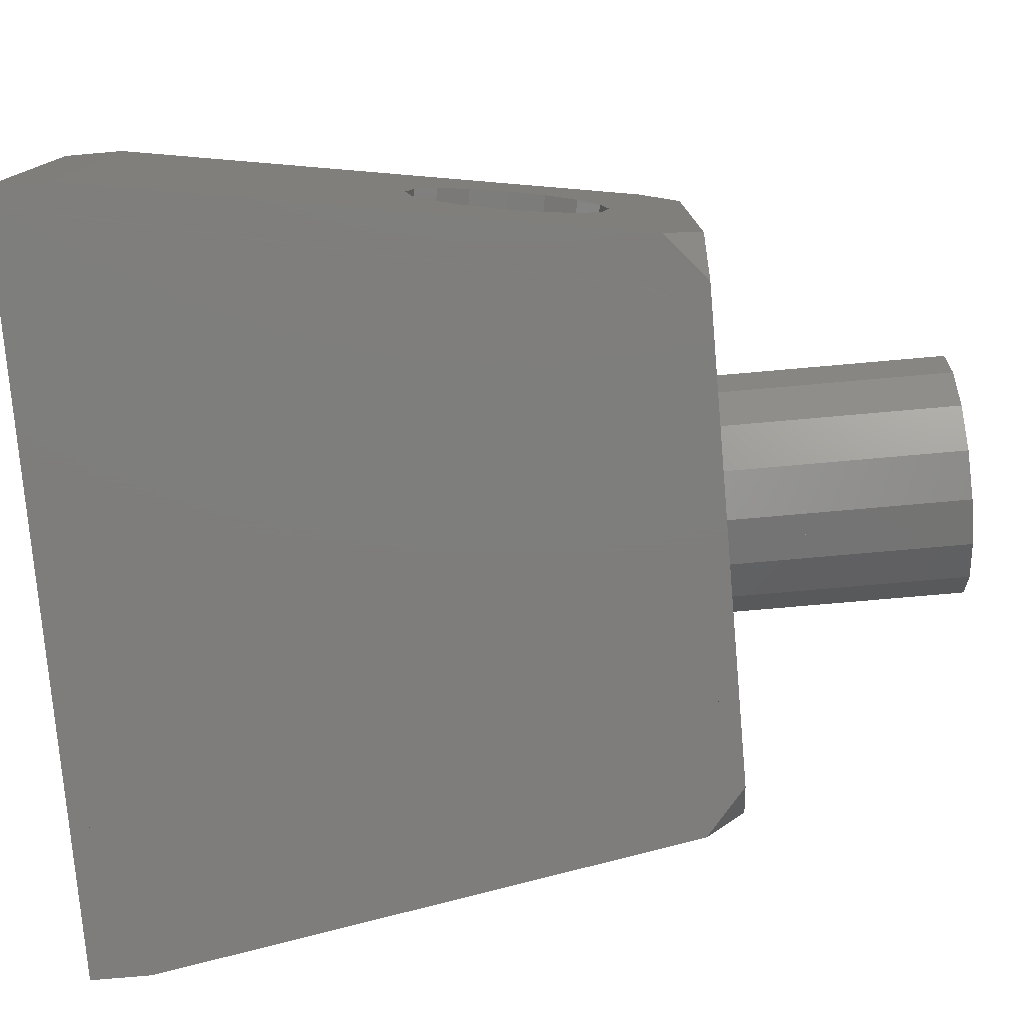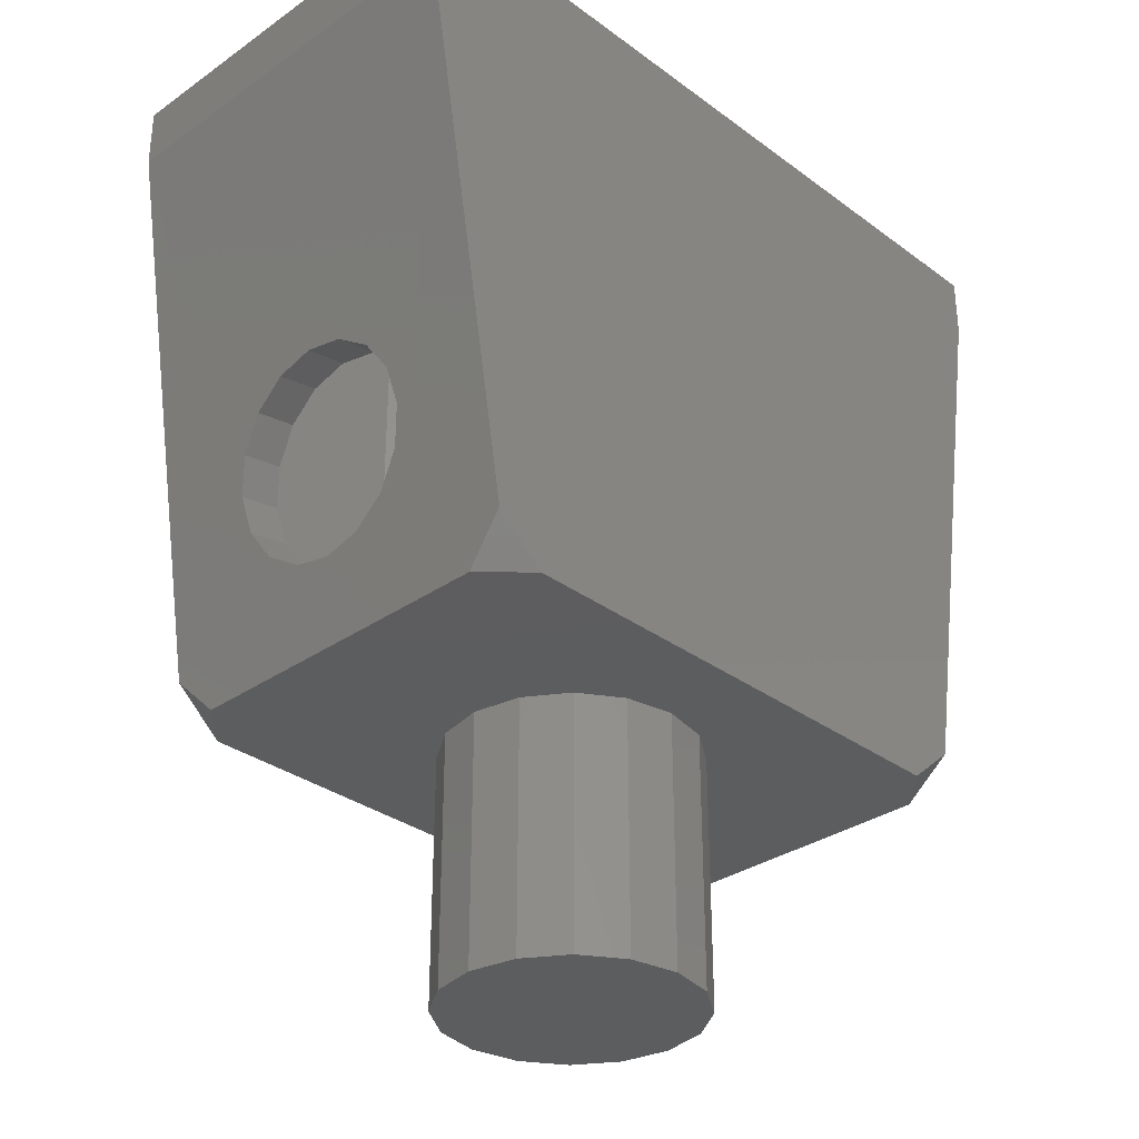
<metadata>
{"format":"stl","ext":"stl","renderer":"f3d","projection":"perspective","resolution":1024,"background":"white","views":[{"elev":-77.5,"azim":-85.0,"up":"+Z"},{"elev":-32.2,"azim":-45.8,"up":"+Y"}]}
</metadata>
<code>
# stl→obj: 375 verts, 647 faces
v -0.56 0 -0.32
v -0.5738 0.08 -0.4
v -0.48 0 -0.4
v 0.56 0 -0.32
v 0.48 0 -0.4
v 0.5738 0.08 -0.4
v 0.56 0 0.32
v 0.5738 0.08 0.4
v 0.48 0 0.4
v -0.56 0 0.32
v -0.48 0 0.4
v -0.5738 0.08 0.4
v -0.64 0.9348 -0.24
v -0.4994 0.12 -0.24
v -0.64 1.28 -0.24
v 0.4994 0.12 -0.24
v 0.64 0.9348 -0.24
v 0.64 1.28 -0.24
v -0.4994 0.12 0.24
v -0.64 0.9348 0.24
v -0.64 1.28 0.24
v 0.64 0.9348 0.24
v 0.4994 0.12 0.24
v 0.64 1.28 0.24
v 0 -0.48 0
v 0.24 -0.48 0
v 0.2217 -0.48 0.09184
v 0.1697 -0.48 0.1697
v 0.09184 -0.48 0.2217
v -0 -0.48 0.24
v -0.09184 -0.48 0.2217
v -0.1697 -0.48 0.1697
v -0.2217 -0.48 0.09184
v -0.24 -0.48 -0
v -0.2217 -0.48 -0.09184
v -0.1697 -0.48 -0.1697
v -0.09184 -0.48 -0.2217
v 0 -0.48 -0.24
v 0.09184 -0.48 -0.2217
v 0.1697 -0.48 -0.1697
v 0.2217 -0.48 -0.09184
v 0.5423 0.3688 -0.2
v 0.5553 0.4442 -0.1848
v 0.5763 0.5658 -0.2
v 0.5664 0.5081 -0.1414
v 0.5737 0.5508 -0.07654
v 0.5763 0.5658 0
v 0.5083 0.1718 -0
v 0.5109 0.1868 -0.07654
v 0.5083 0.1718 -0.2
v 0.5183 0.2295 -0.1414
v 0.5293 0.2935 -0.1848
v 0.5423 0.3688 0.2
v 0.5293 0.2935 0.1848
v 0.5083 0.1718 0.2
v 0.5183 0.2295 0.1414
v 0.5109 0.1868 0.07654
v 0.5737 0.5508 0.07654
v 0.5763 0.5658 0.2
v 0.5664 0.5081 0.1414
v 0.5553 0.4442 0.1848
v 0.6551 0.5522 0.2
v 0.6211 0.3552 0.2
v 0.6341 0.4306 0.1848
v 0.6452 0.4945 0.1414
v 0.6525 0.5372 0.07654
v 0.6551 0.5522 0
v 0.5871 0.1582 0.2
v 0.5871 0.1582 -0
v 0.5897 0.1732 0.07654
v 0.5971 0.2159 0.1414
v 0.6081 0.2799 0.1848
v 0.5871 0.1582 -0.2
v 0.6211 0.3552 -0.2
v 0.6081 0.2799 -0.1848
v 0.5971 0.2159 -0.1414
v 0.5897 0.1732 -0.07654
v 0.6551 0.5522 -0.2
v 0.6525 0.5372 -0.07654
v 0.6452 0.4945 -0.1414
v 0.6341 0.4306 -0.1848
v -0.5763 0.5658 0.2
v -0.5423 0.3688 0.2
v -0.5553 0.4442 0.1848
v -0.5664 0.5081 0.1414
v -0.5737 0.5508 0.07654
v -0.5763 0.5658 0
v -0.5083 0.1718 0.2
v -0.5083 0.1718 -0
v -0.5109 0.1868 0.07654
v -0.5183 0.2295 0.1414
v -0.5293 0.2935 0.1848
v -0.5083 0.1718 -0.2
v -0.5423 0.3688 -0.2
v -0.5293 0.2935 -0.1848
v -0.5183 0.2295 -0.1414
v -0.5109 0.1868 -0.07654
v -0.5763 0.5658 -0.2
v -0.5737 0.5508 -0.07654
v -0.5664 0.5081 -0.1414
v -0.5553 0.4442 -0.1848
v -0.6211 0.3552 -0.2
v -0.6341 0.4306 -0.1848
v -0.6551 0.5522 -0.2
v -0.6452 0.4945 -0.1414
v -0.6525 0.5372 -0.07654
v -0.6551 0.5522 0
v -0.5871 0.1582 -0
v -0.5897 0.1732 -0.07654
v -0.5871 0.1582 -0.2
v -0.5971 0.2159 -0.1414
v -0.6081 0.2799 -0.1848
v -0.6211 0.3552 0.2
v -0.6081 0.2799 0.1848
v -0.5871 0.1582 0.2
v -0.5971 0.2159 0.1414
v -0.5897 0.1732 0.07654
v -0.6525 0.5372 0.07654
v -0.6551 0.5522 0.2
v -0.6452 0.4945 0.1414
v -0.6341 0.4306 0.1848
v 0.16 1.28 0.1386
v 0.16 1.28 0.24
v 0.2614 1.28 0.24
v -0.2614 1.28 0.24
v -0.16 1.28 0.24
v -0.16 1.28 0.1386
v 0.2614 1.28 -0.24
v 0.16 1.28 -0.24
v 0.16 1.28 -0.1386
v -0.16 1.28 -0.1386
v -0.16 1.28 -0.24
v -0.2614 1.28 -0.24
v -0.76 1.28 -0.4
v 0.76 1.28 -0.4
v 0.76 1.16 -0.4
v -0.76 1.16 -0.4
v -0.76 1.16 0.4
v 0.76 1.16 0.4
v 0.76 1.28 0.4
v -0.76 1.28 0.4
v -0.2614 0.12 -0.24
v 0.2614 0.12 -0.24
v -0.2614 0.12 0.24
v 0.2614 0.12 0.24
v 0.24 0 0
v 0.24 -0.16 0
v 0.2217 -0.16 -0.09184
v 0.2217 0 -0.09184
v 0.1697 -0.16 -0.1697
v 0.1697 0 -0.1697
v 0.09184 -0.16 -0.2217
v 0.09184 0 -0.2217
v 0 -0.16 -0.24
v 0 0 -0.24
v -0.09184 -0.16 -0.2217
v -0.09184 0 -0.2217
v -0.1697 -0.16 -0.1697
v -0.1697 0 -0.1697
v -0.2217 -0.16 -0.09184
v -0.2217 0 -0.09184
v -0.24 -0.16 -0
v -0.24 0 -0
v -0.2217 -0.16 0.09184
v -0.2217 0 0.09184
v -0.1697 -0.16 0.1697
v -0.1697 0 0.1697
v -0.09184 -0.16 0.2217
v -0.09184 0 0.2217
v -0 -0.16 0.24
v -0 0 0.24
v 0.09184 -0.16 0.2217
v 0.09184 0 0.2217
v 0.1697 -0.16 0.1697
v 0.1697 0 0.1697
v 0.2217 -0.16 0.09184
v 0.2217 0 0.09184
v -0.2218 -0.48 -0.09185
v -0.2218 -0.16 -0.09185
v -0.2218 -0.48 0.09185
v -0.2218 -0.16 0.09185
v -0.09185 -0.48 0.2218
v -0.09185 -0.16 0.2218
v 0 -0.48 0.24
v 0 -0.16 0.24
v 0.09185 -0.48 0.2218
v 0.09185 -0.16 0.2218
v 0.2218 -0.48 0.09185
v 0.2218 -0.16 0.09185
v 0.2218 -0.48 -0.09185
v 0.2218 -0.16 -0.09185
v 0.16 0.12 0.1386
v 0.16 0.12 0.24
v -0.16 0.12 0.1386
v -0.16 0.12 0.24
v 0.16 0.12 -0.1386
v 0.16 0.12 -0.24
v -0.16 0.12 -0.1386
v -0.16 0.12 -0.24
v 0.09185 -0.48 -0.2218
v 0.09185 -0.16 -0.2218
v -0.09185 -0.48 -0.2218
v -0.09185 -0.16 -0.2218
v -0.148 0.04 -0.41
v -0.16 0.14 -0.41
v -0.148 0.22 -0.41
v 0 0.04 -0.41
v -0.108 0.284 -0.41
v -0.068 0.328 -0.41
v 0 0.448 -0.41
v 0.068 0.328 -0.41
v -0.168 0.04 -0.41
v -0.18 0.124 -0.41
v -0.18 0.184 -0.41
v -0.164 0.232 -0.41
v -0.136 0.284 -0.41
v -0.1 0.324 -0.41
v -0.076 0.364 -0.41
v -0.016 0.468 -0.41
v -0.016 0.736 -0.41
v 0 0.744 -0.41
v -0.152 0.364 -0.41
v -0.124 0.392 -0.41
v -0.208 0.42 -0.41
v -0.192 0.464 -0.41
v -0.26 0.488 -0.41
v -0.244 0.524 -0.41
v -0.312 0.532 -0.41
v -0.292 0.564 -0.41
v -0.38 0.564 -0.41
v -0.344 0.58 -0.41
v -0.452 0.572 -0.41
v -0.436 0.588 -0.41
v -0.472 0.568 -0.41
v -0.304 0.04 -0.41
v -0.34 0.04 -0.41
v -0.38 0.092 -0.41
v -0.352 0.12 -0.41
v -0.416 0.204 -0.41
v -0.372 0.192 -0.41
v -0.424 0.308 -0.41
v -0.38 0.316 -0.41
v -0.412 0.416 -0.41
v -0.356 0.452 -0.41
v -0.392 0.5 -0.41
v -0.3 0.368 -0.41
v -0.264 0.264 -0.41
v -0.244 0.172 -0.41
v -0.228 0.088 -0.41
v -0.204 0.04 -0.41
v -0.172 0.536 -0.41
v -0.128 0.612 -0.41
v -0.08 0.676 -0.41
v -0.028 0.768 -0.41
v 0 0.808 -0.41
v -0.092 0.74 -0.41
v -0.08 0.792 -0.41
v -0.164 0.696 -0.41
v -0.184 0.74 -0.41
v -0.236 0.636 -0.41
v -0.268 0.668 -0.41
v -0.4 0.05 -0.41
v -0.46 0.08 -0.41
v -0.48 0.12 -0.41
v -0.72 1.24 -0.41
v -0.06 0.86 -0.41
v 0.148 0.04 -0.41
v 0.148 0.22 -0.41
v 0.16 0.14 -0.41
v 0.108 0.284 -0.41
v 0.18 0.124 -0.41
v 0.168 0.04 -0.41
v 0.18 0.184 -0.41
v 0.164 0.232 -0.41
v 0.1 0.324 -0.41
v 0.136 0.284 -0.41
v 0.076 0.364 -0.41
v 0.016 0.468 -0.41
v 0.016 0.736 -0.41
v 0.124 0.392 -0.41
v 0.152 0.364 -0.41
v 0.192 0.464 -0.41
v 0.208 0.42 -0.41
v 0.244 0.524 -0.41
v 0.26 0.488 -0.41
v 0.292 0.564 -0.41
v 0.312 0.532 -0.41
v 0.344 0.58 -0.41
v 0.38 0.564 -0.41
v 0.436 0.588 -0.41
v 0.452 0.572 -0.41
v 0.472 0.568 -0.41
v 0.304 0.04 -0.41
v 0.352 0.12 -0.41
v 0.38 0.092 -0.41
v 0.34 0.04 -0.41
v 0.372 0.192 -0.41
v 0.416 0.204 -0.41
v 0.38 0.316 -0.41
v 0.424 0.308 -0.41
v 0.356 0.452 -0.41
v 0.412 0.416 -0.41
v 0.392 0.5 -0.41
v 0.3 0.368 -0.41
v 0.264 0.264 -0.41
v 0.244 0.172 -0.41
v 0.228 0.088 -0.41
v 0.204 0.04 -0.41
v 0.128 0.612 -0.41
v 0.172 0.536 -0.41
v 0.08 0.676 -0.41
v 0.028 0.768 -0.41
v 0.08 0.792 -0.41
v 0.092 0.74 -0.41
v 0.184 0.74 -0.41
v 0.164 0.696 -0.41
v 0.268 0.668 -0.41
v 0.236 0.636 -0.41
v 0.46 0.08 -0.41
v 0.4 0.05 -0.41
v 0.48 0.12 -0.41
v 0.72 1.24 -0.41
v 0.06 0.86 -0.41
v 0 0.86 -0.41
v -0.06 0.92 -0.41
v -0.06 0.98 -0.41
v -0.06 1.02 -0.41
v 0 0.98 -0.41
v -0.06 1.08 -0.41
v -0.06 1.14 -0.41
v 0 1.14 -0.41
v 0.06 1.14 -0.41
v 0.06 1.08 -0.41
v 0.06 1.02 -0.41
v 0.06 0.98 -0.41
v 0 1.02 -0.41
v 0.06 0.92 -0.41
v 0.34 0.04 -0.4
v 0.4 0.05 -0.4
v -0.4 0.05 -0.4
v -0.34 0.04 -0.4
v 0.46 0.08 -0.4
v -0.46 0.08 -0.4
v 0.48 0.12 -0.4
v -0.48 0.12 -0.4
v 0.72 1.24 -0.4
v -0.72 1.24 -0.4
v 0 0.92 -0.41
v -0.05543 0.943 -0.41
v -0.04243 0.9624 -0.41
v -0.02296 0.9754 -0.41
v 0.02296 0.9754 -0.41
v 0.04243 0.9624 -0.41
v 0.05543 0.943 -0.41
v 0.05543 0.897 -0.41
v 0.04243 0.8776 -0.41
v 0.02296 0.8646 -0.41
v -0 0.86 -0.41
v -0.02296 0.8646 -0.41
v -0.04243 0.8776 -0.41
v -0.05543 0.897 -0.41
v 0 1.08 -0.41
v -0.05543 1.103 -0.41
v -0.04243 1.122 -0.41
v -0.02296 1.135 -0.41
v 0.02296 1.135 -0.41
v 0.04243 1.122 -0.41
v 0.05543 1.103 -0.41
v 0.05543 1.057 -0.41
v 0.04243 1.038 -0.41
v 0.02296 1.025 -0.41
v -0 1.02 -0.41
v -0.02296 1.025 -0.41
v -0.04243 1.038 -0.41
v -0.05543 1.057 -0.41
f 1 2 3
f 4 5 6
f 7 8 9
f 10 11 12
f 13 14 15
f 16 17 18
f 19 20 21
f 22 23 24
f 25 26 27
f 25 27 28
f 25 28 29
f 25 29 30
f 25 30 31
f 25 31 32
f 25 32 33
f 25 33 34
f 25 34 35
f 25 35 36
f 25 36 37
f 25 37 38
f 25 38 39
f 25 39 40
f 25 40 41
f 25 41 26
f 42 43 44
f 43 45 44
f 45 46 44
f 46 47 44
f 48 49 50
f 49 51 50
f 51 52 50
f 52 42 50
f 53 54 55
f 54 56 55
f 56 57 55
f 57 48 55
f 47 58 59
f 58 60 59
f 60 61 59
f 61 53 59
f 62 63 64
f 62 64 65
f 62 65 66
f 62 66 67
f 68 69 70
f 68 70 71
f 68 71 72
f 68 72 63
f 73 74 75
f 73 75 76
f 73 76 77
f 73 77 69
f 78 67 79
f 78 79 80
f 78 80 81
f 78 81 74
f 82 83 84
f 82 84 85
f 82 85 86
f 82 86 87
f 88 89 90
f 88 90 91
f 88 91 92
f 88 92 83
f 93 94 95
f 93 95 96
f 93 96 97
f 93 97 89
f 98 87 99
f 98 99 100
f 98 100 101
f 98 101 94
f 102 103 104
f 103 105 104
f 105 106 104
f 106 107 104
f 108 109 110
f 109 111 110
f 111 112 110
f 112 102 110
f 113 114 115
f 114 116 115
f 116 117 115
f 117 108 115
f 107 118 119
f 118 120 119
f 120 121 119
f 121 113 119
f 122 123 124
f 125 126 127
f 128 129 130
f 131 132 133
f 134 135 136
f 134 136 137
f 6 2 137
f 6 137 136
f 5 3 2
f 5 2 6
f 138 139 140
f 138 140 141
f 139 138 12
f 139 12 8
f 8 12 11
f 8 11 9
f 18 135 134
f 18 134 15
f 24 140 135
f 24 135 18
f 21 141 140
f 21 140 24
f 15 134 141
f 15 141 21
f 10 12 2
f 10 2 1
f 6 8 7
f 6 7 4
f 1 3 11
f 1 11 10
f 7 9 5
f 7 5 4
f 12 115 110
f 12 110 2
f 137 2 110
f 137 110 104
f 137 104 119
f 137 119 138
f 138 119 115
f 138 115 12
f 14 93 88
f 14 88 19
f 19 88 82
f 19 82 20
f 13 20 82
f 13 82 98
f 13 98 93
f 13 93 14
f 73 68 8
f 73 8 6
f 73 6 136
f 73 136 78
f 62 78 136
f 62 136 139
f 68 62 139
f 68 139 8
f 55 50 16
f 55 16 23
f 59 55 23
f 59 23 22
f 59 22 17
f 59 17 44
f 50 44 17
f 50 17 16
f 133 15 14
f 133 14 142
f 16 18 128
f 16 128 143
f 19 21 125
f 19 125 144
f 124 24 23
f 124 23 145
f 13 15 21
f 13 21 20
f 17 22 24
f 17 24 18
f 19 23 16
f 19 16 14
f 136 135 140
f 136 140 139
f 138 141 134
f 138 134 137
f 5 9 11
f 5 11 3
f 146 147 148
f 146 148 149
f 149 148 150
f 149 150 151
f 151 150 152
f 151 152 153
f 153 152 154
f 153 154 155
f 155 154 156
f 155 156 157
f 157 156 158
f 157 158 159
f 159 158 160
f 159 160 161
f 161 160 162
f 161 162 163
f 163 162 164
f 163 164 165
f 165 164 166
f 165 166 167
f 167 166 168
f 167 168 169
f 169 168 170
f 169 170 171
f 171 170 172
f 171 172 173
f 173 172 174
f 173 174 175
f 175 174 176
f 175 176 177
f 177 176 147
f 177 147 146
f 158 36 178
f 158 178 179
f 179 178 34
f 179 34 162
f 162 34 180
f 162 180 181
f 181 180 32
f 181 32 166
f 166 32 182
f 166 182 183
f 183 182 184
f 183 184 185
f 185 184 186
f 185 186 187
f 187 186 28
f 187 28 174
f 174 28 188
f 174 188 189
f 189 188 26
f 189 26 147
f 147 26 190
f 147 190 191
f 191 190 40
f 191 40 150
f 47 67 66
f 47 66 58
f 58 66 65
f 58 65 60
f 60 65 64
f 60 64 61
f 61 64 63
f 61 63 53
f 53 63 72
f 53 72 54
f 54 72 71
f 54 71 56
f 56 71 70
f 56 70 57
f 57 70 69
f 57 69 48
f 48 69 77
f 48 77 49
f 49 77 76
f 49 76 51
f 51 76 75
f 51 75 52
f 52 75 74
f 52 74 42
f 42 74 81
f 42 81 43
f 43 81 80
f 43 80 45
f 45 80 79
f 45 79 46
f 46 79 67
f 46 67 47
f 87 107 106
f 87 106 99
f 99 106 105
f 99 105 100
f 100 105 103
f 100 103 101
f 101 103 102
f 101 102 94
f 94 102 112
f 94 112 95
f 95 112 111
f 95 111 96
f 96 111 109
f 96 109 97
f 97 109 108
f 97 108 89
f 89 108 117
f 89 117 90
f 90 117 116
f 90 116 91
f 91 116 114
f 91 114 92
f 92 114 113
f 92 113 83
f 83 113 121
f 83 121 84
f 84 121 120
f 84 120 85
f 85 120 118
f 85 118 86
f 86 118 107
f 86 107 87
f 123 122 192
f 123 192 193
f 122 124 145
f 122 145 192
f 194 144 125
f 194 125 127
f 195 194 127
f 195 127 126
f 196 143 128
f 196 128 130
f 197 196 130
f 197 130 129
f 132 131 198
f 132 198 199
f 131 133 142
f 131 142 198
f 197 129 132
f 197 132 199
f 193 195 126
f 193 126 123
f 150 40 200
f 150 200 201
f 201 200 38
f 201 38 154
f 154 38 202
f 154 202 203
f 203 202 36
f 203 36 158
f 204 205 206
f 206 207 204
f 206 208 209
f 209 207 206
f 209 210 211
f 211 207 209
f 204 212 213
f 213 205 204
f 213 214 206
f 206 205 213
f 214 215 208
f 208 206 214
f 215 216 217
f 217 208 215
f 208 217 218
f 218 209 208
f 209 218 219
f 219 210 209
f 210 219 220
f 220 221 210
f 217 222 223
f 223 218 217
f 222 224 225
f 225 223 222
f 224 226 227
f 227 225 224
f 226 228 229
f 229 227 226
f 228 230 231
f 231 229 228
f 230 232 233
f 233 231 230
f 234 233 232
f 235 236 237
f 237 238 235
f 238 237 239
f 239 240 238
f 240 239 241
f 241 242 240
f 241 243 244
f 244 242 241
f 243 245 228
f 228 244 243
f 228 245 232
f 232 230 228
f 245 234 232
f 228 226 246
f 246 244 228
f 226 224 247
f 247 246 226
f 224 222 216
f 216 247 224
f 247 216 215
f 215 248 247
f 215 214 249
f 249 248 215
f 214 213 250
f 250 249 214
f 212 250 213
f 216 222 217
f 218 223 225
f 225 219 218
f 225 251 252
f 252 219 225
f 252 253 220
f 220 219 252
f 220 254 255
f 255 221 220
f 255 254 256
f 256 257 255
f 257 256 258
f 258 259 257
f 259 258 260
f 260 261 259
f 261 260 229
f 229 231 261
f 250 235 238
f 238 249 250
f 249 238 240
f 240 248 249
f 248 240 242
f 242 247 248
f 247 242 244
f 244 246 247
f 236 262 263
f 263 237 236
f 237 263 264
f 264 239 237
f 239 264 234
f 234 241 239
f 241 234 243
f 243 234 245
f 264 265 234
f 234 265 233
f 233 265 261
f 261 231 233
f 261 265 259
f 259 265 266
f 266 257 259
f 225 227 251
f 227 229 252
f 252 251 227
f 229 260 253
f 253 252 229
f 260 258 256
f 256 253 260
f 253 256 254
f 254 220 253
f 267 207 268
f 268 269 267
f 268 207 211
f 211 270 268
f 267 269 271
f 271 272 267
f 271 269 268
f 268 273 271
f 273 268 270
f 270 274 273
f 274 270 275
f 275 276 274
f 270 211 277
f 277 275 270
f 211 210 278
f 278 277 211
f 210 221 279
f 279 278 210
f 275 277 280
f 280 281 275
f 281 280 282
f 282 283 281
f 283 282 284
f 284 285 283
f 285 284 286
f 286 287 285
f 287 286 288
f 288 289 287
f 289 288 290
f 290 291 289
f 292 291 290
f 293 294 295
f 295 296 293
f 294 297 298
f 298 295 294
f 297 299 300
f 300 298 297
f 300 299 301
f 301 302 300
f 302 301 287
f 287 303 302
f 287 289 291
f 291 303 287
f 303 291 292
f 287 301 304
f 304 285 287
f 285 304 305
f 305 283 285
f 283 305 276
f 276 281 283
f 305 306 274
f 274 276 305
f 274 306 307
f 307 273 274
f 273 307 308
f 308 271 273
f 308 272 271
f 276 275 281
f 277 278 282
f 282 280 277
f 282 278 309
f 309 310 282
f 309 278 279
f 279 311 309
f 279 221 255
f 255 312 279
f 255 313 314
f 314 312 255
f 313 315 316
f 316 314 313
f 315 317 318
f 318 316 315
f 317 288 286
f 286 318 317
f 308 307 294
f 294 293 308
f 307 306 297
f 297 294 307
f 306 305 299
f 299 297 306
f 305 304 301
f 301 299 305
f 296 295 319
f 319 320 296
f 295 298 321
f 321 319 295
f 298 300 292
f 292 321 298
f 300 302 292
f 302 303 292
f 321 292 322
f 292 290 322
f 290 288 317
f 317 322 290
f 317 315 322
f 315 313 323
f 323 322 315
f 282 310 284
f 284 310 309
f 309 286 284
f 286 309 311
f 311 318 286
f 318 311 314
f 314 316 318
f 311 279 312
f 312 314 311
f 255 257 266
f 266 324 255
f 266 265 325
f 325 265 326
f 265 327 328
f 328 326 265
f 327 265 329
f 329 265 330
f 330 265 322
f 322 331 330
f 332 331 322
f 333 332 322
f 334 333 322
f 335 334 322
f 334 335 328
f 328 336 334
f 328 327 336
f 337 335 322
f 323 337 322
f 323 313 255
f 255 324 323
f 338 339 340
f 338 340 341
f 339 342 343
f 339 343 340
f 342 344 345
f 342 345 343
f 344 346 347
f 344 347 345
f 338 341 236
f 338 236 296
f 341 340 262
f 341 262 236
f 296 320 339
f 296 339 338
f 340 343 263
f 340 263 262
f 320 319 342
f 320 342 339
f 343 345 264
f 343 264 263
f 319 321 344
f 319 344 342
f 265 264 345
f 265 345 347
f 346 344 321
f 346 321 322
f 347 346 322
f 347 322 265
f 348 325 349
f 348 349 350
f 348 350 351
f 348 351 328
f 348 328 352
f 348 352 353
f 348 353 354
f 348 354 337
f 348 337 355
f 348 355 356
f 348 356 357
f 348 357 358
f 348 358 359
f 348 359 360
f 348 360 361
f 348 361 325
f 362 329 363
f 362 363 364
f 362 364 365
f 362 365 331
f 362 331 366
f 362 366 367
f 362 367 368
f 362 368 333
f 362 333 369
f 362 369 370
f 362 370 371
f 362 371 372
f 362 372 373
f 362 373 374
f 362 374 375
f 362 375 329
f 326 328 351
f 326 351 350
f 326 350 349
f 326 349 325
f 335 337 354
f 335 354 353
f 335 353 352
f 335 352 328
f 323 358 357
f 323 357 356
f 323 356 355
f 323 355 337
f 266 325 361
f 266 361 360
f 266 360 359
f 266 359 358
f 330 331 365
f 330 365 364
f 330 364 363
f 330 363 329
f 332 333 368
f 332 368 367
f 332 367 366
f 332 366 331
f 334 372 371
f 334 371 370
f 334 370 369
f 334 369 333
f 327 329 375
f 327 375 374
f 327 374 373
f 327 373 372

</code>
